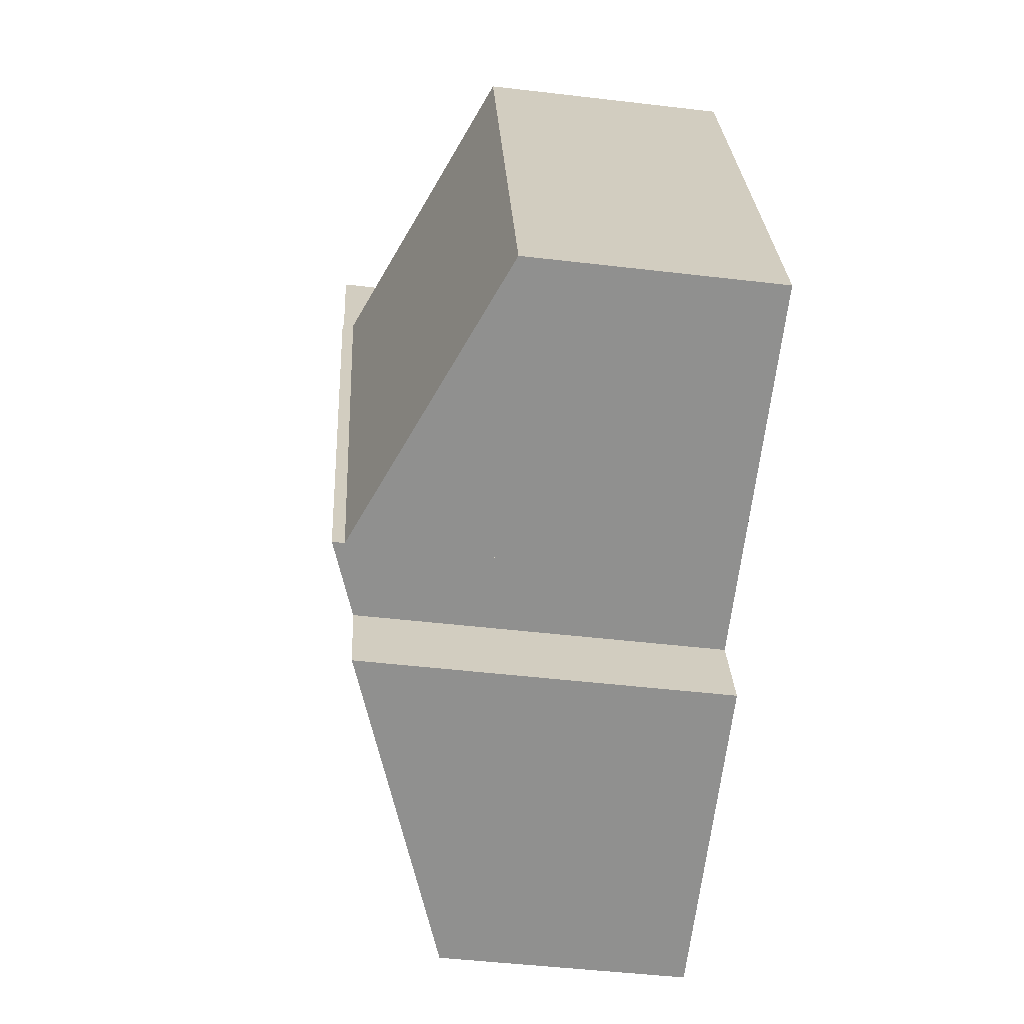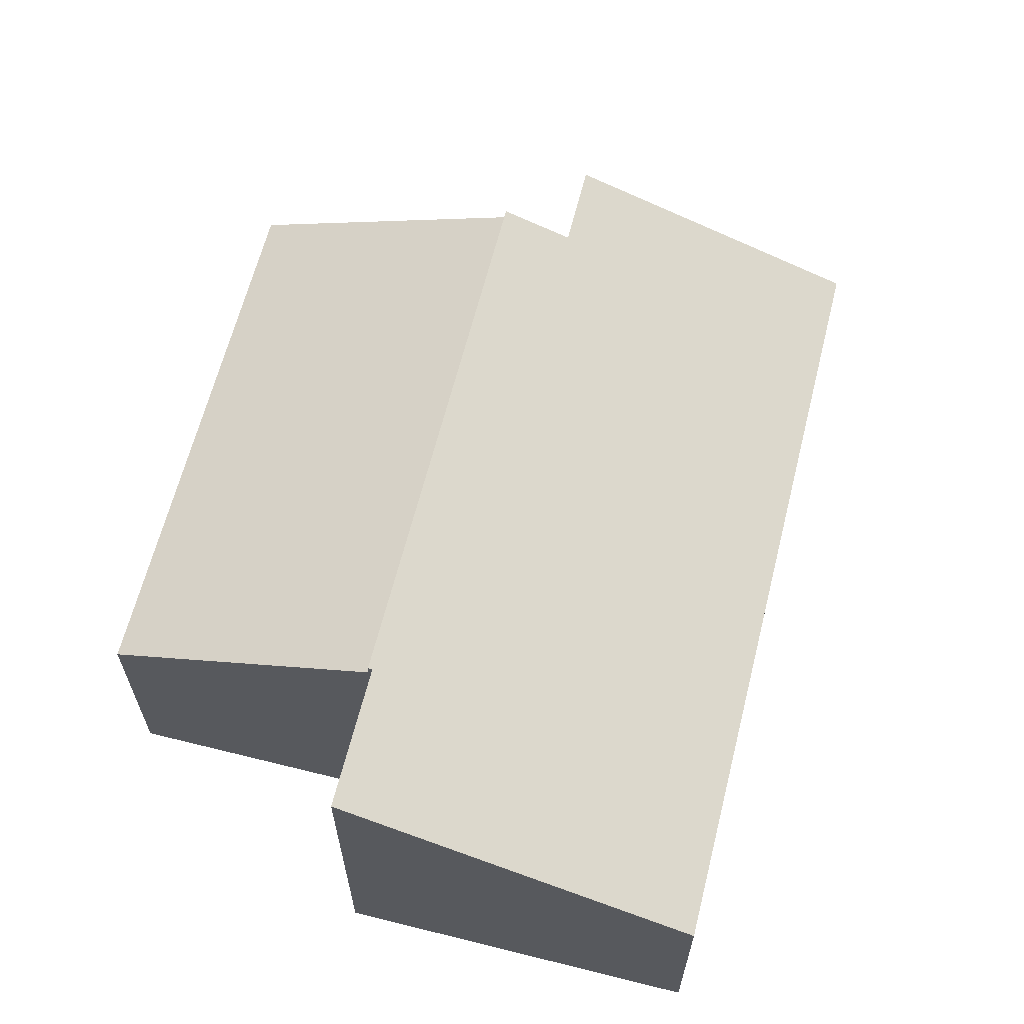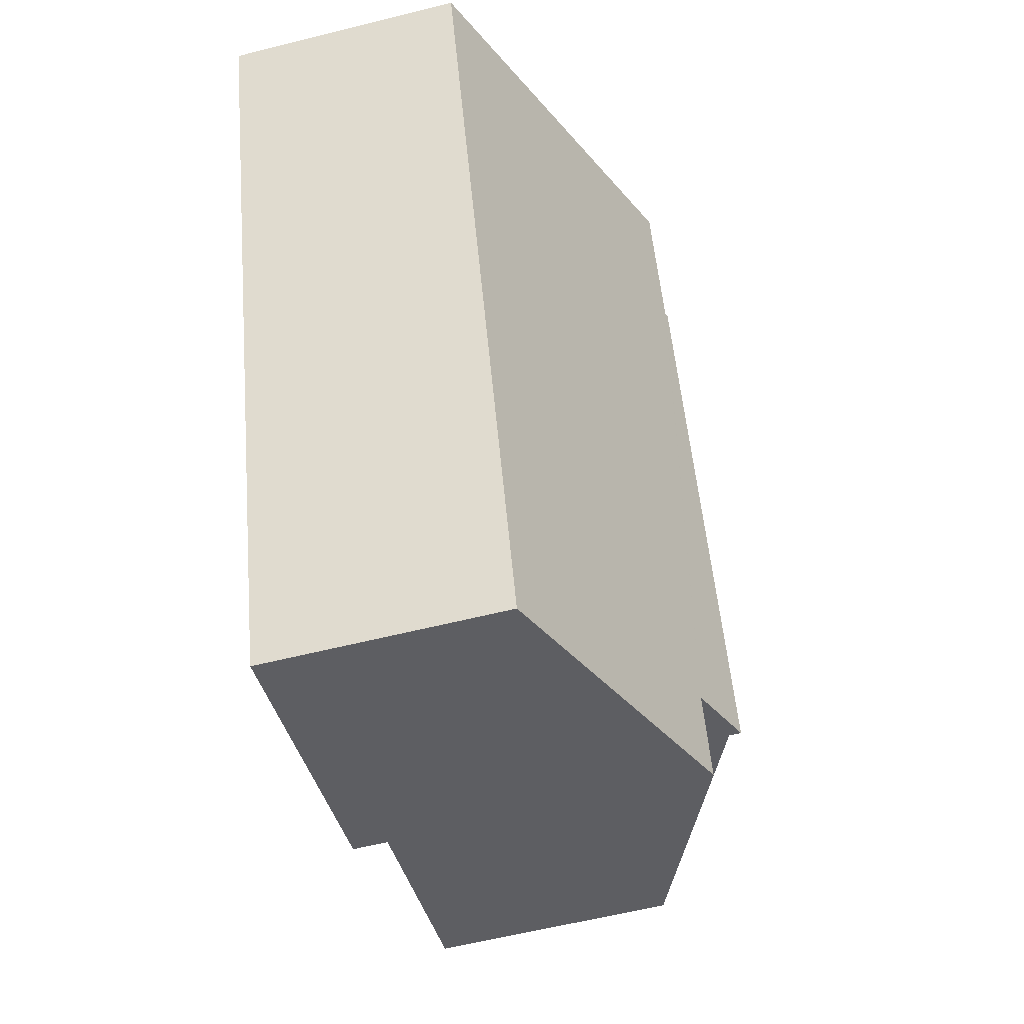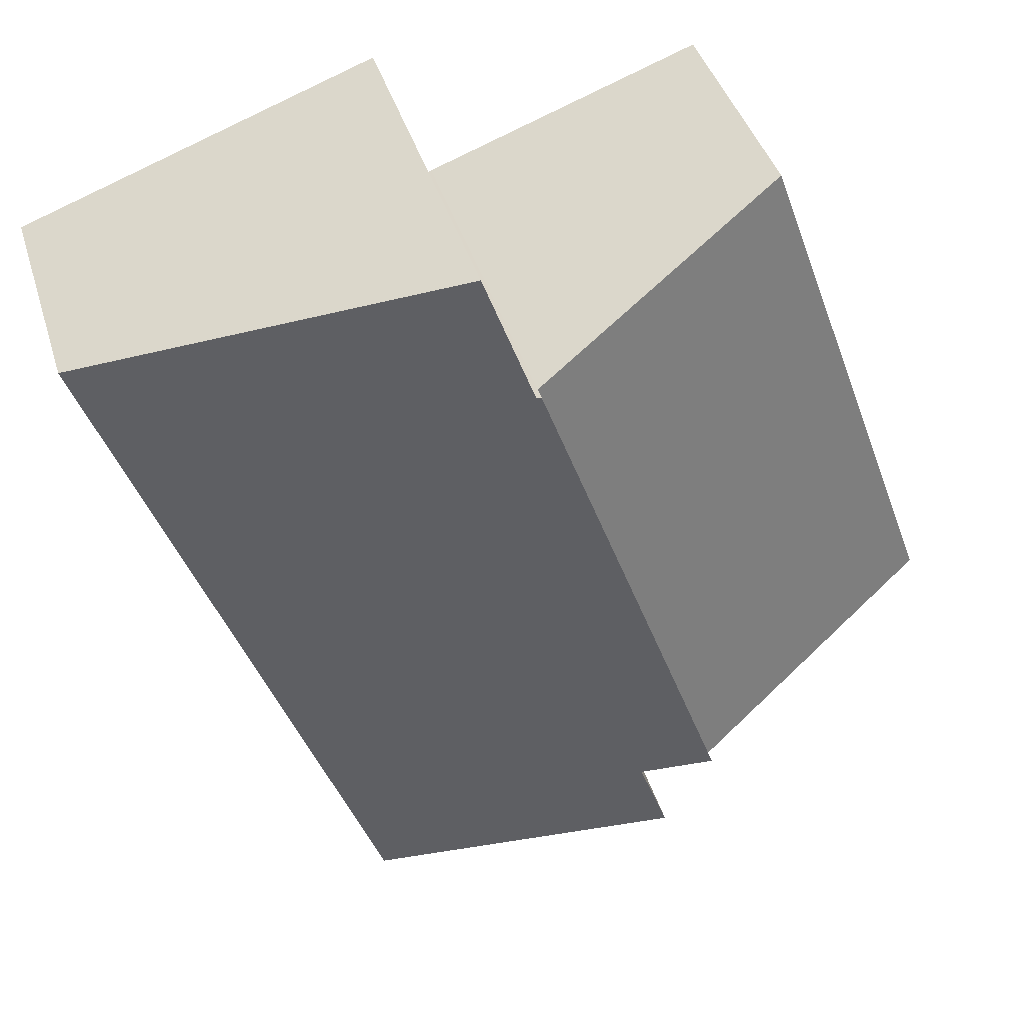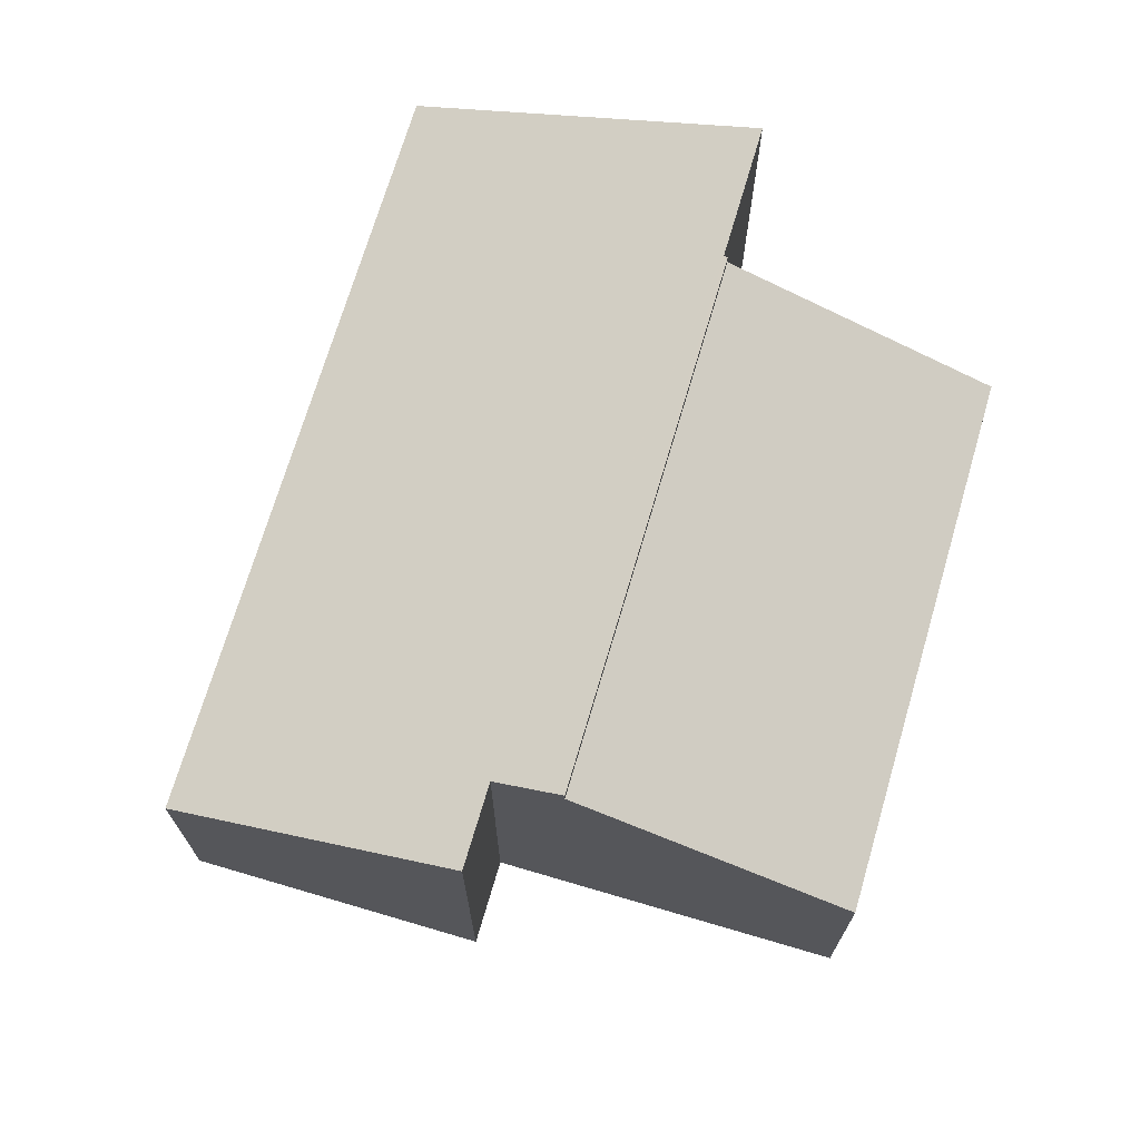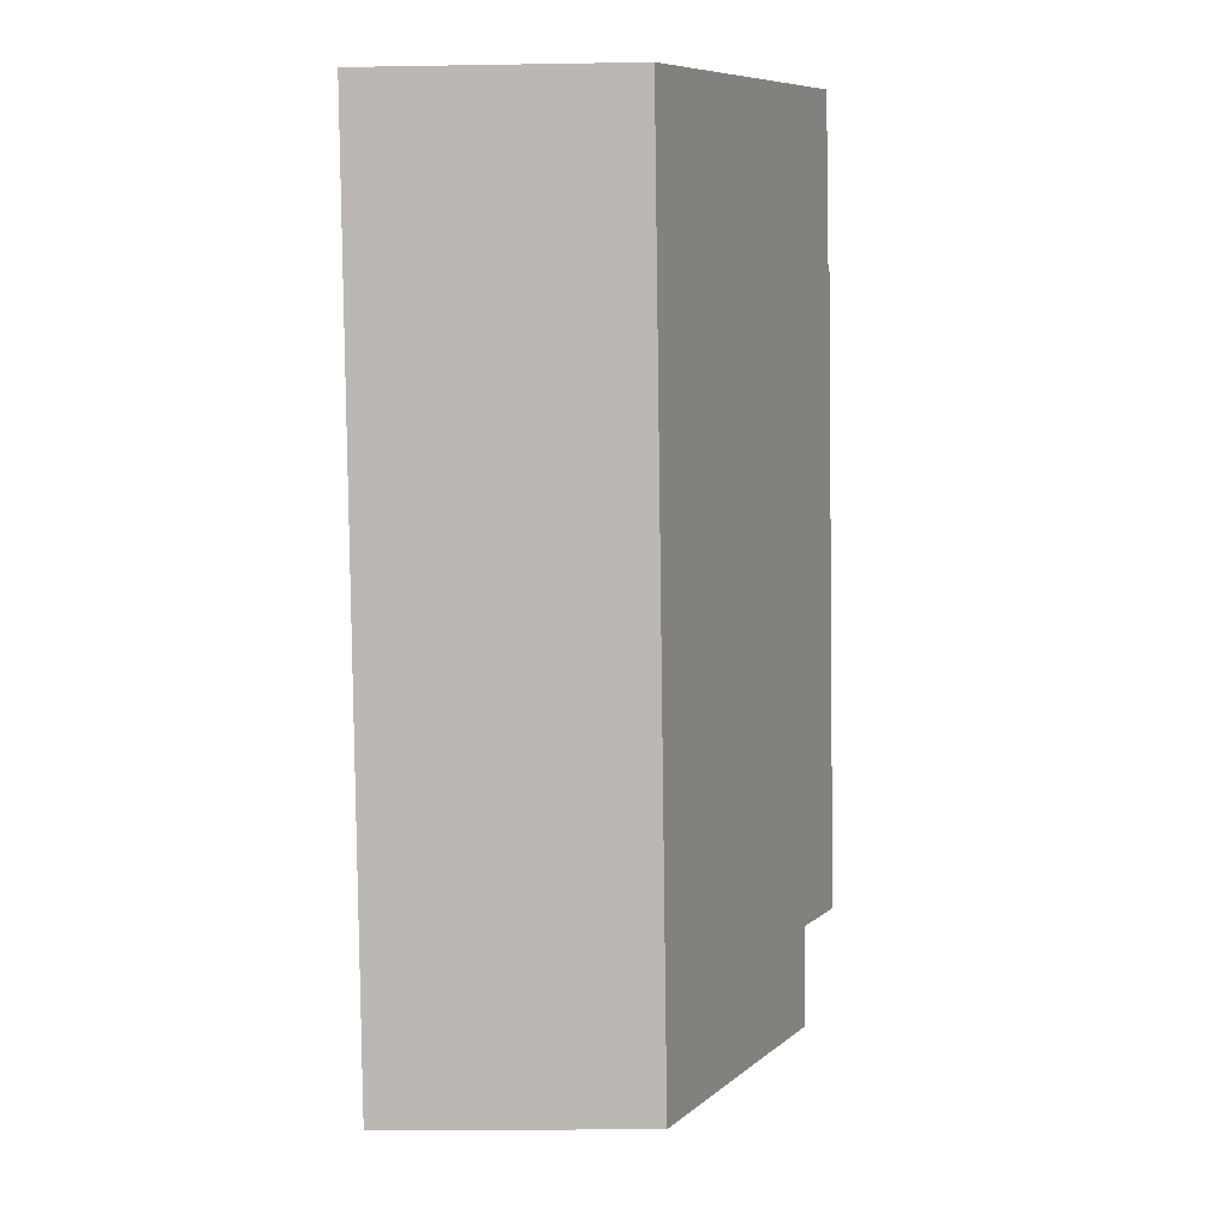
<metadata>
{"format":"obj","ext":"obj","renderer":"f3d","projection":"perspective","resolution":1024,"background":"white","views":[{"elev":-45.9,"azim":-97.8,"up":"+Z"},{"elev":63.7,"azim":33.8,"up":"+Y"},{"elev":-59.2,"azim":104.5,"up":"+Z"},{"elev":41.8,"azim":163.4,"up":"+Z"},{"elev":70.8,"azim":-143.9,"up":"+Y"},{"elev":-12.9,"azim":92.3,"up":"+Z"}]}
</metadata>
<code>
v  6.151 8.203 -2.2
v  4.336 5.456 12.12
v  10.49 8.203 9.923
v  0 5.456 3.341e-16
v  0 0 0
v  4.336 -7.423e-16 12.12
v  10.49 -6.076e-16 9.923
v  6.151 1.347e-16 -2.2
v  10.49 8.469 9.923
v  10.58 8.432 9.889
v  6.151 8.469 -2.2
v  7.012 7.864 -4.631
v  18.59 5.287 7.131
v  13.54 5.287 -6.968
v  19.69 5.287 10.21
v  7.686 7.864 -2.749
v  11.72 8.432 13.06
v  10.62 8.432 9.983
v  10.58 -6.055e-16 9.889
v  11.72 -7.999e-16 13.06
v  10.62 -6.113e-16 9.983
v  7.012 2.836e-16 -4.631
v  7.686 1.683e-16 -2.749
v  19.69 -6.253e-16 10.21
v  18.59 -4.366e-16 7.131
v  13.54 4.267e-16 -6.968
g defaultobject
f 1 2 3
f 2 1 4
f 5 2 4
f 2 5 6
f 2 7 3
f 7 2 6
f 7 1 3
f 1 7 8
f 8 4 1
f 4 8 5
f 8 6 5
f 6 8 7
f 9 10 11
f 12 13 14
f 13 12 15
f 15 12 16
f 15 16 17
f 17 16 18
f 18 16 10
f 10 16 11
f 19 18 10
f 18 19 17
f 17 19 20
f 20 19 21
f 22 16 12
f 16 22 23
f 8 9 11
f 9 8 7
f 20 15 17
f 15 20 24
f 7 10 9
f 10 7 19
f 24 13 15
f 13 24 14
f 14 24 25
f 14 25 26
f 14 22 12
f 22 14 26
f 16 8 11
f 8 16 23
f 8 23 7
f 20 25 24
f 25 20 21
f 25 21 26
f 26 21 19
f 26 19 7
f 26 7 23
f 26 23 22

</code>
